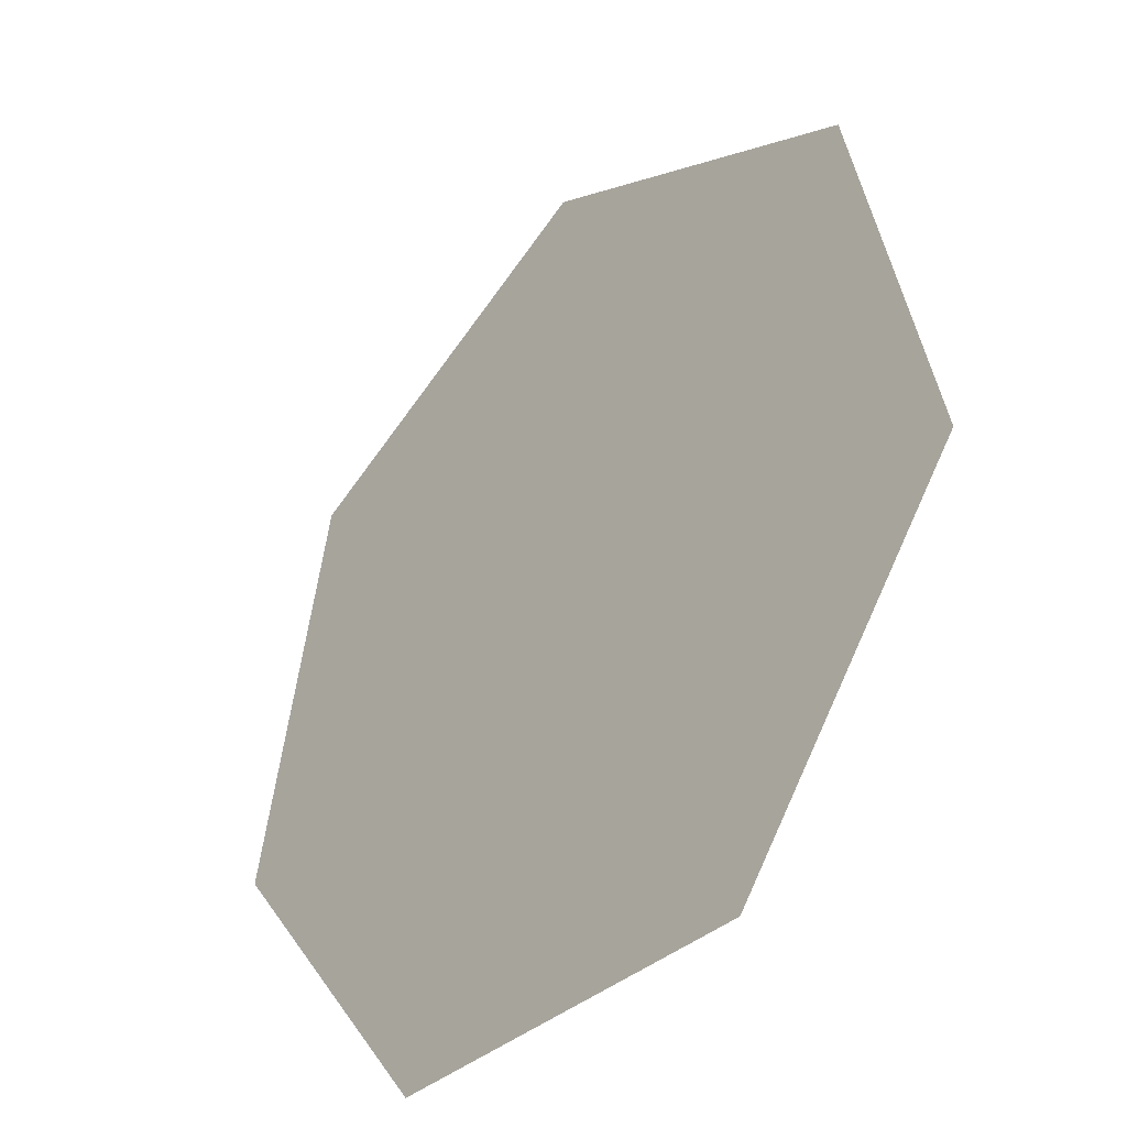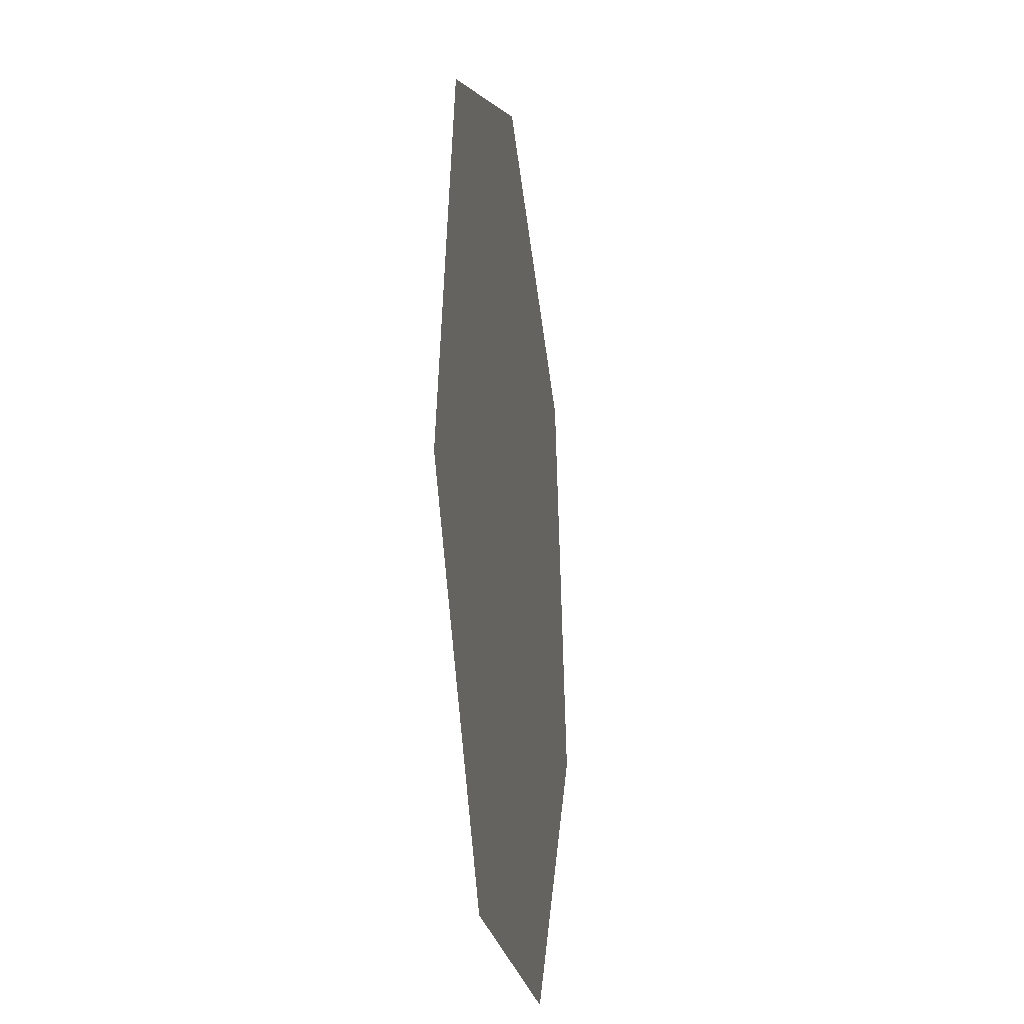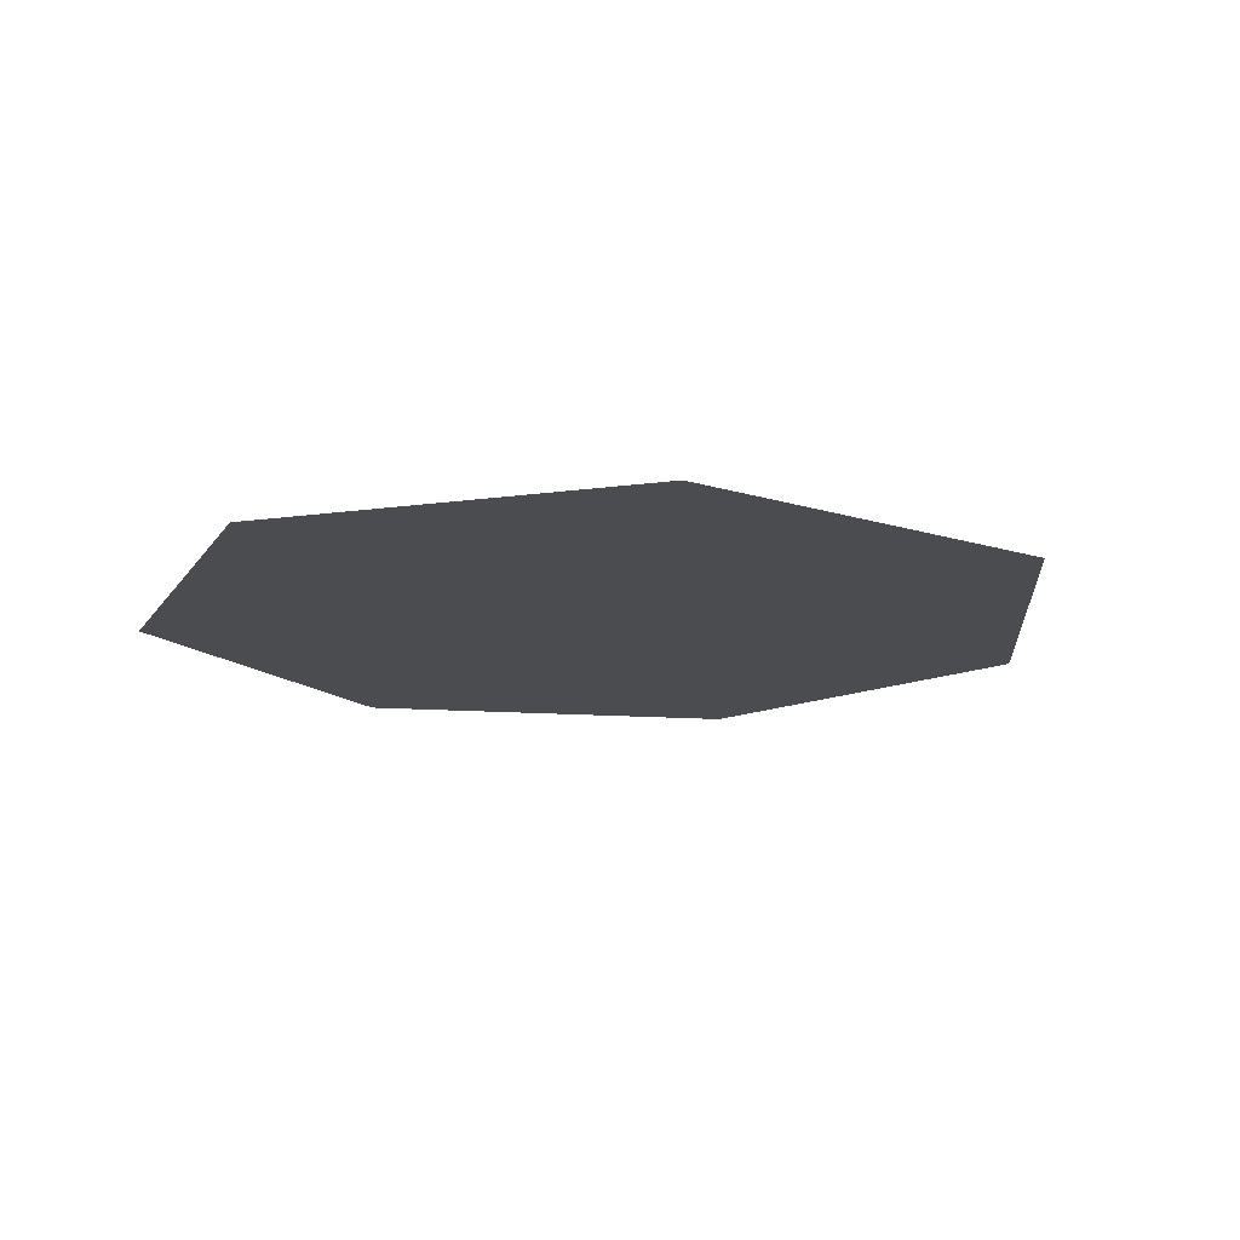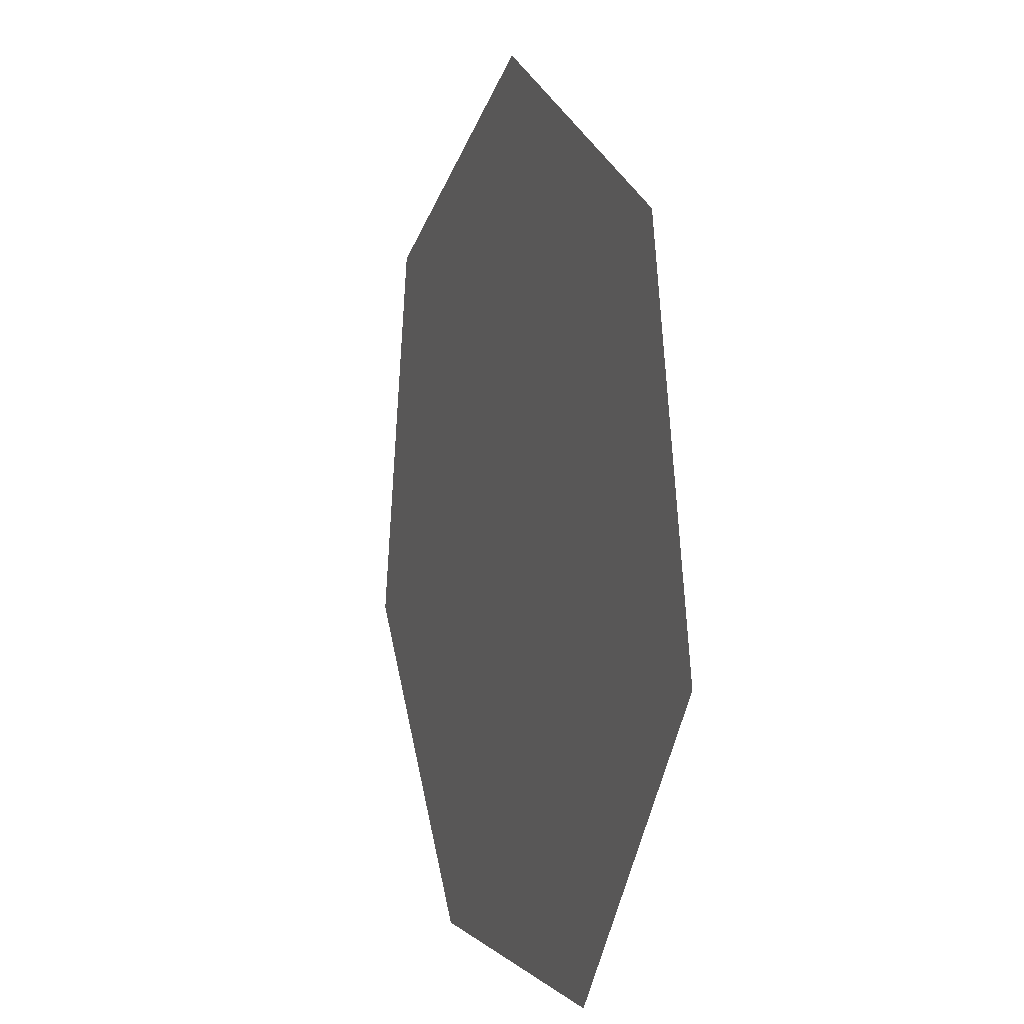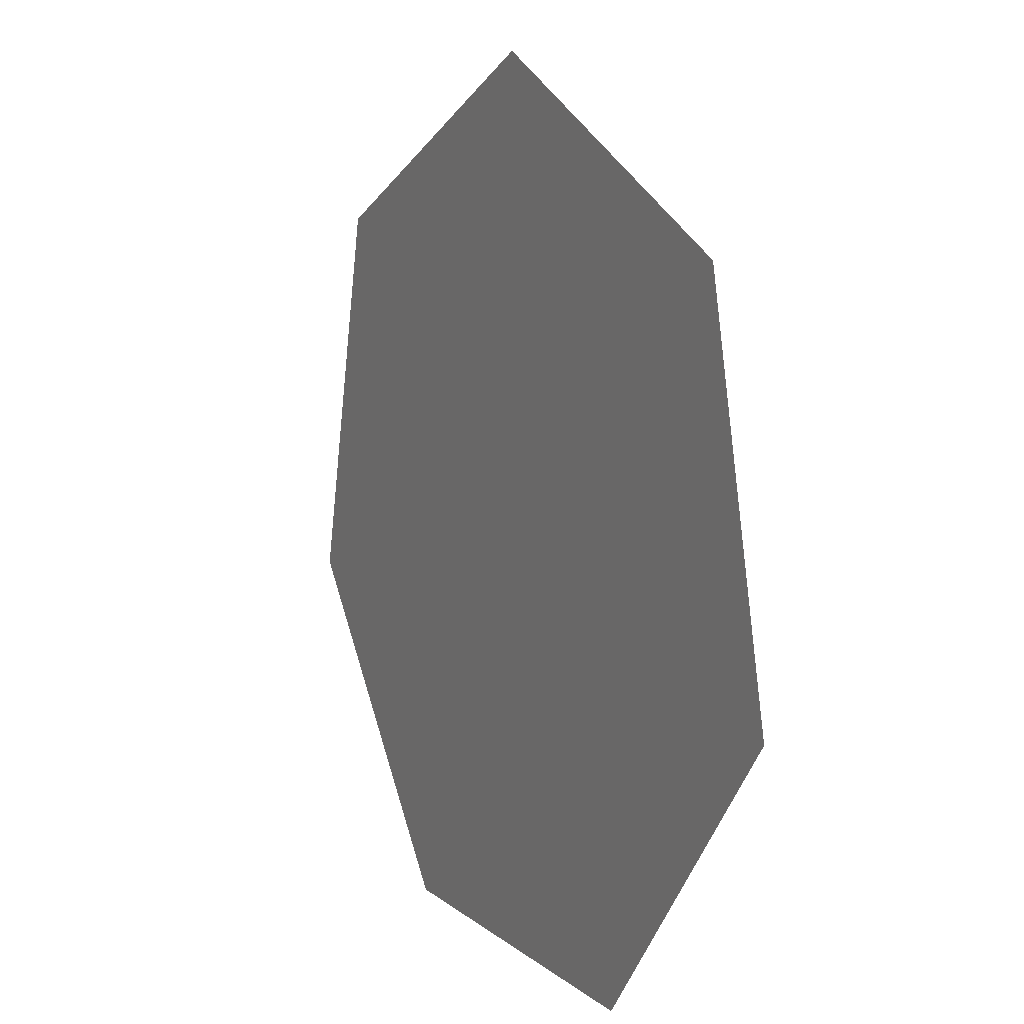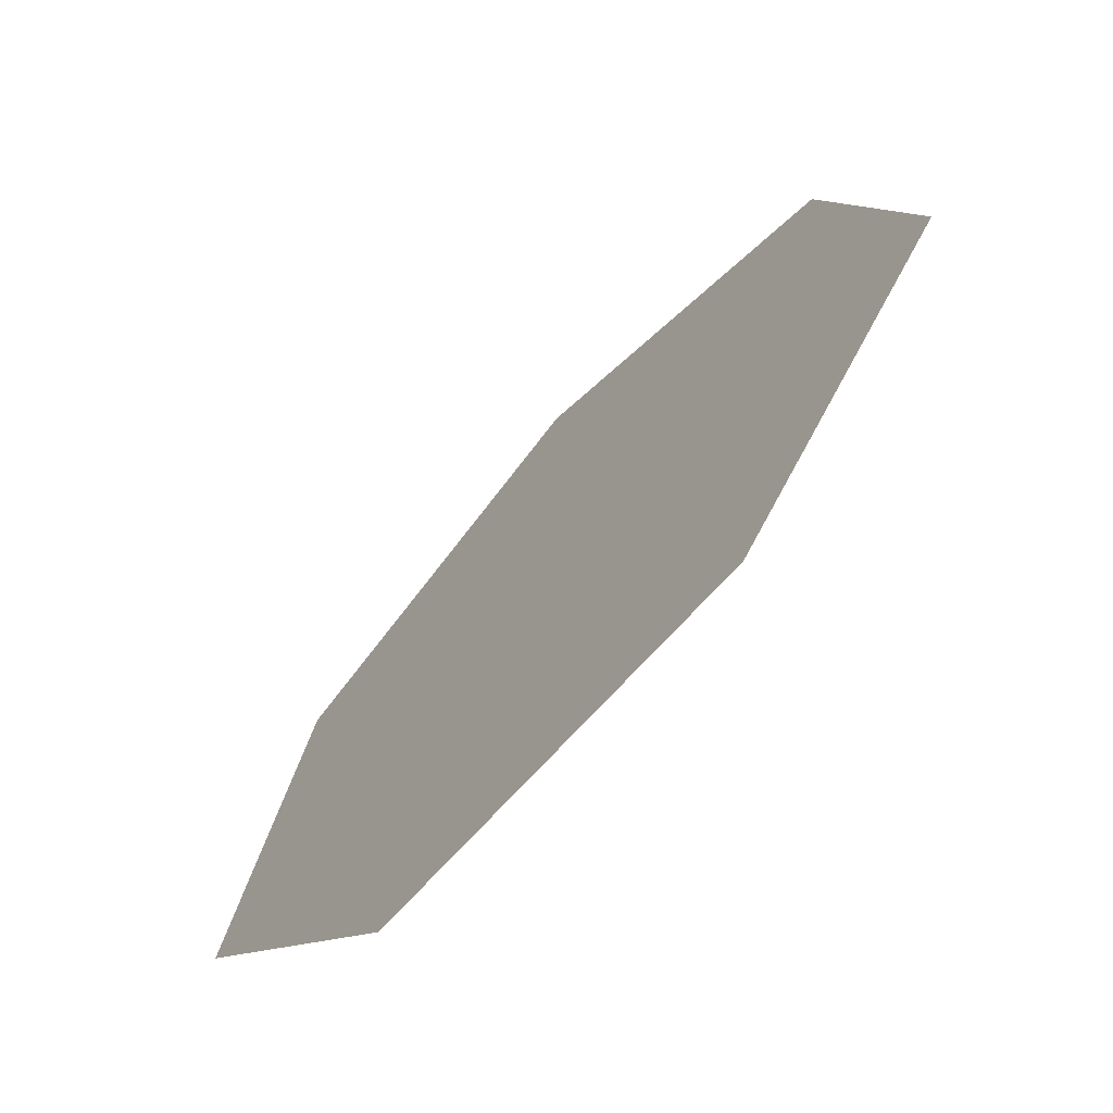
<metadata>
{"format":"obj","ext":"obj","renderer":"f3d","projection":"perspective","resolution":1024,"background":"white","views":[{"elev":-36.7,"azim":49.3,"up":"+Z"},{"elev":-21.7,"azim":97.8,"up":"+Z"},{"elev":-14.7,"azim":-60.2,"up":"+Y"},{"elev":2.3,"azim":-108.7,"up":"+Z"},{"elev":9.7,"azim":-117.3,"up":"+Z"},{"elev":-70.9,"azim":-132.2,"up":"+Z"}]}
</metadata>
<code>
g cathedral_chalice_ooze
v -0.5099 0.8267 -0.1179
v -0.2269 0.8267 -0.4728
v 0.2269 0.8267 -0.4728
v 0.5099 0.8267 -0.1179
v -0.4089 0.8267 0.3245
v 0.4089 0.8267 0.3245
v 8.906e-09 0.8267 0.5214
g cathedral_chalice_ooze_0
f 3 2 1
f 1 4 3
f 1 5 4
f 5 6 4
f 5 7 6

</code>
